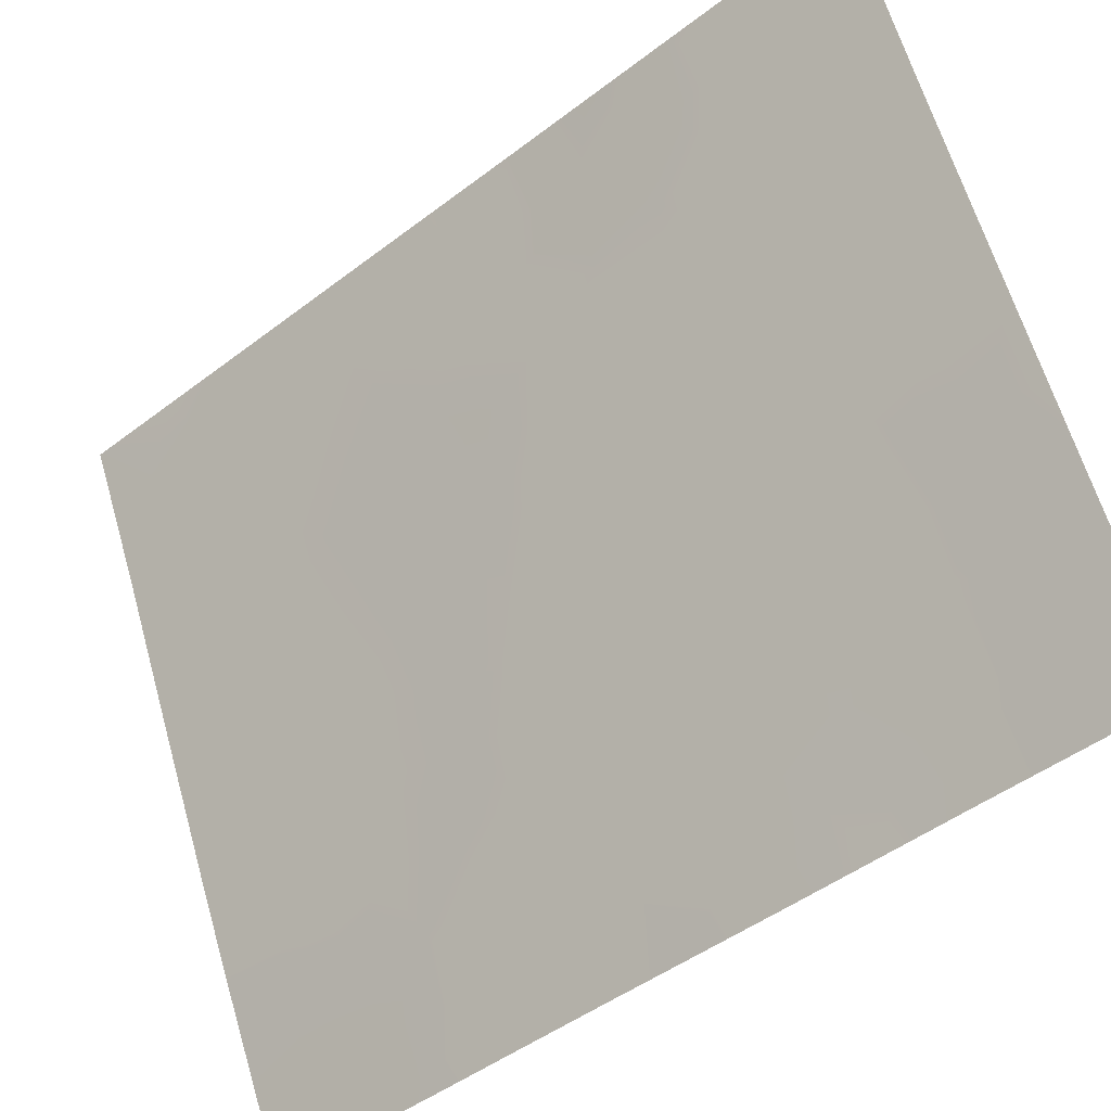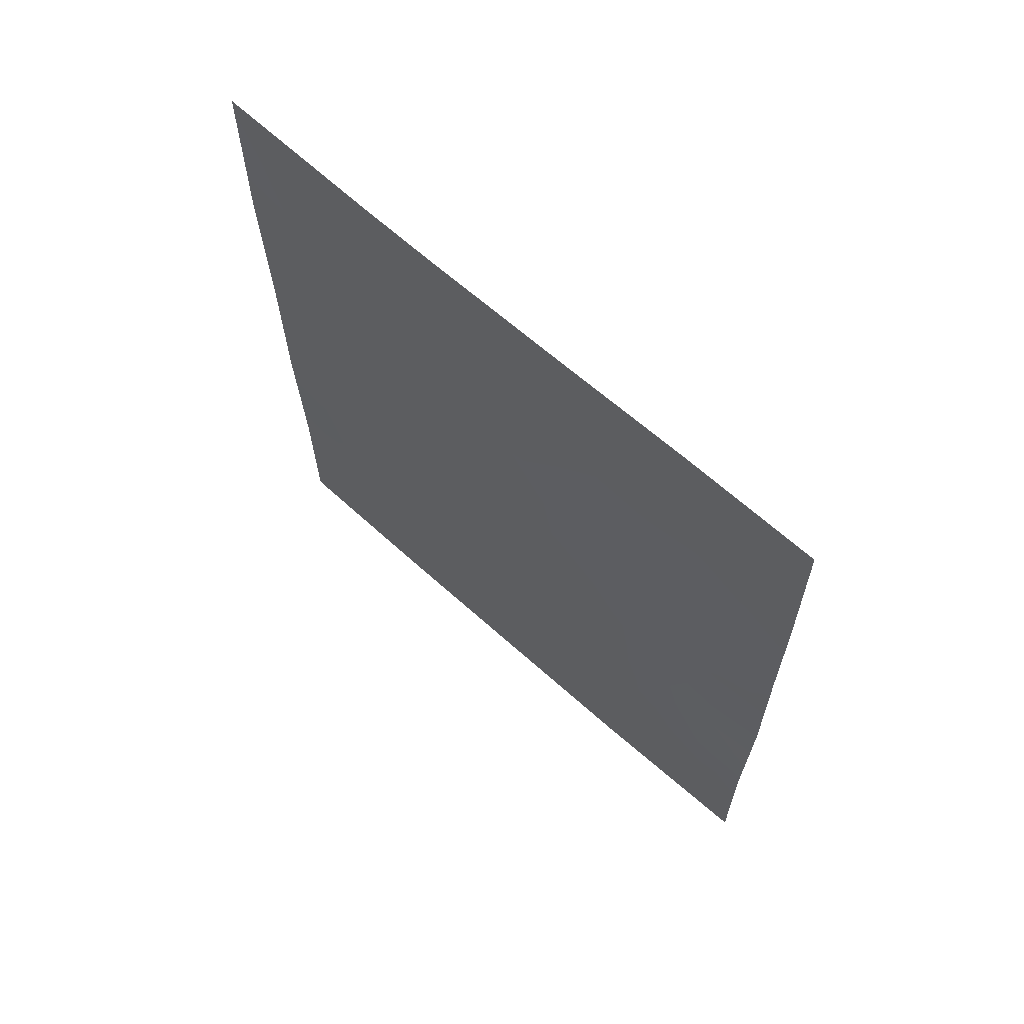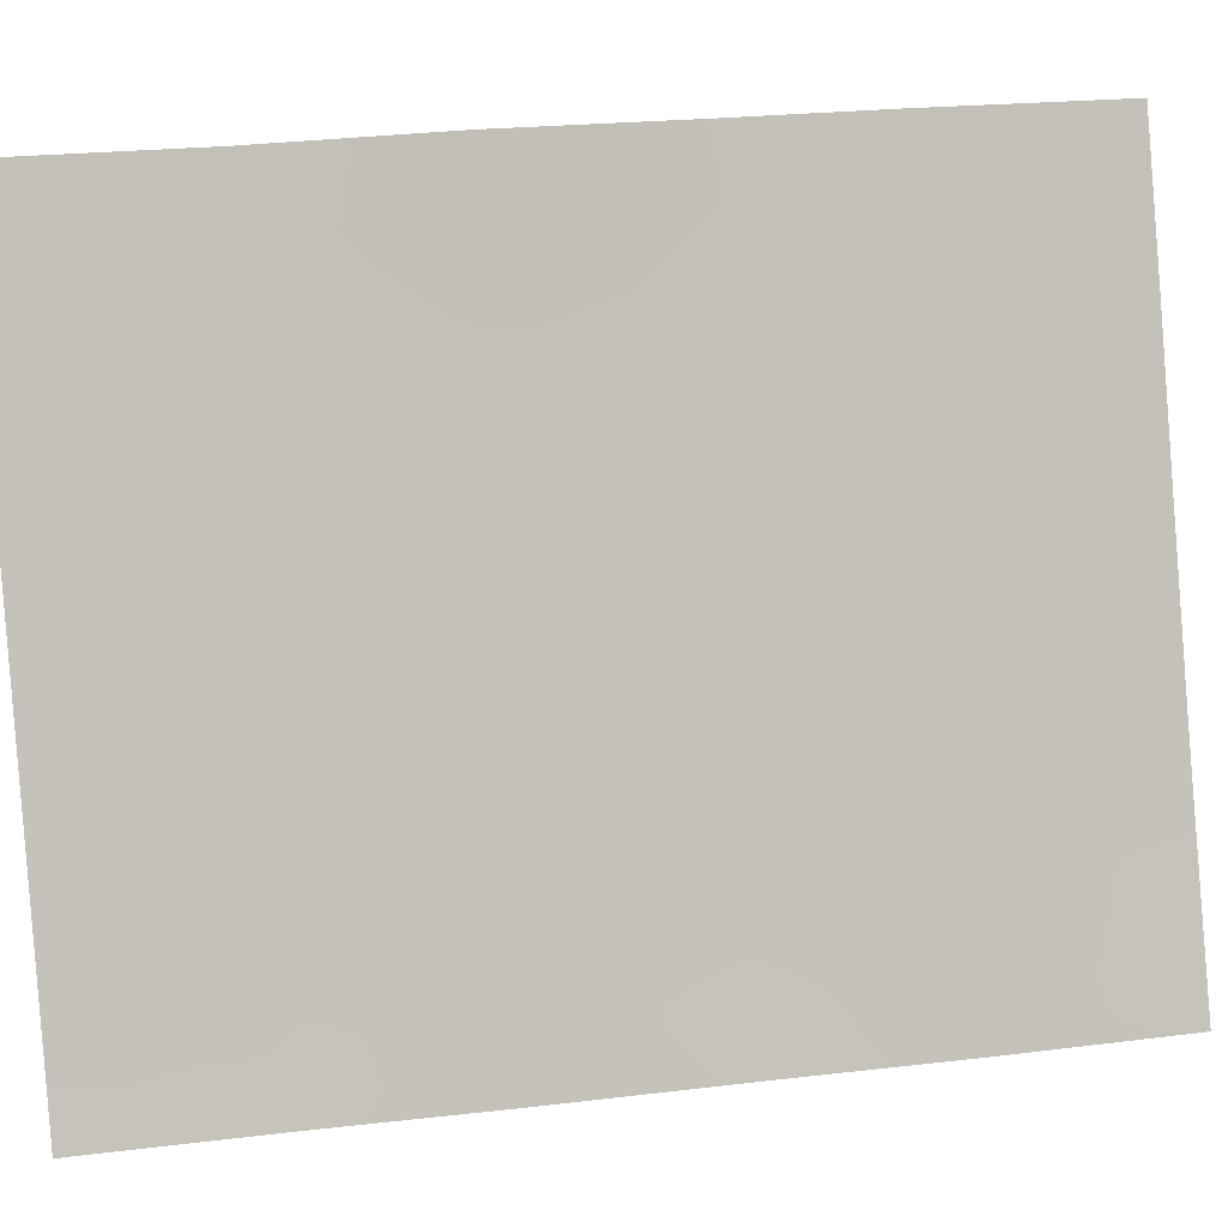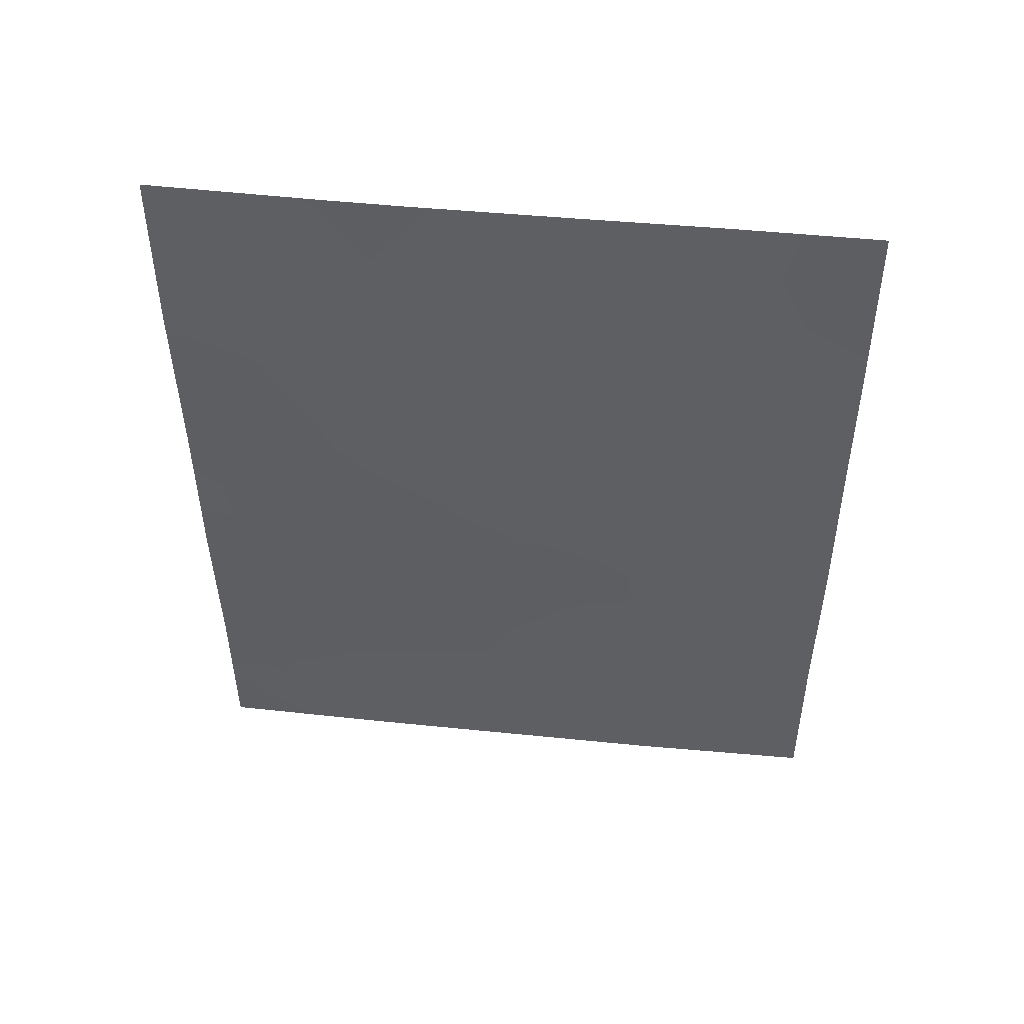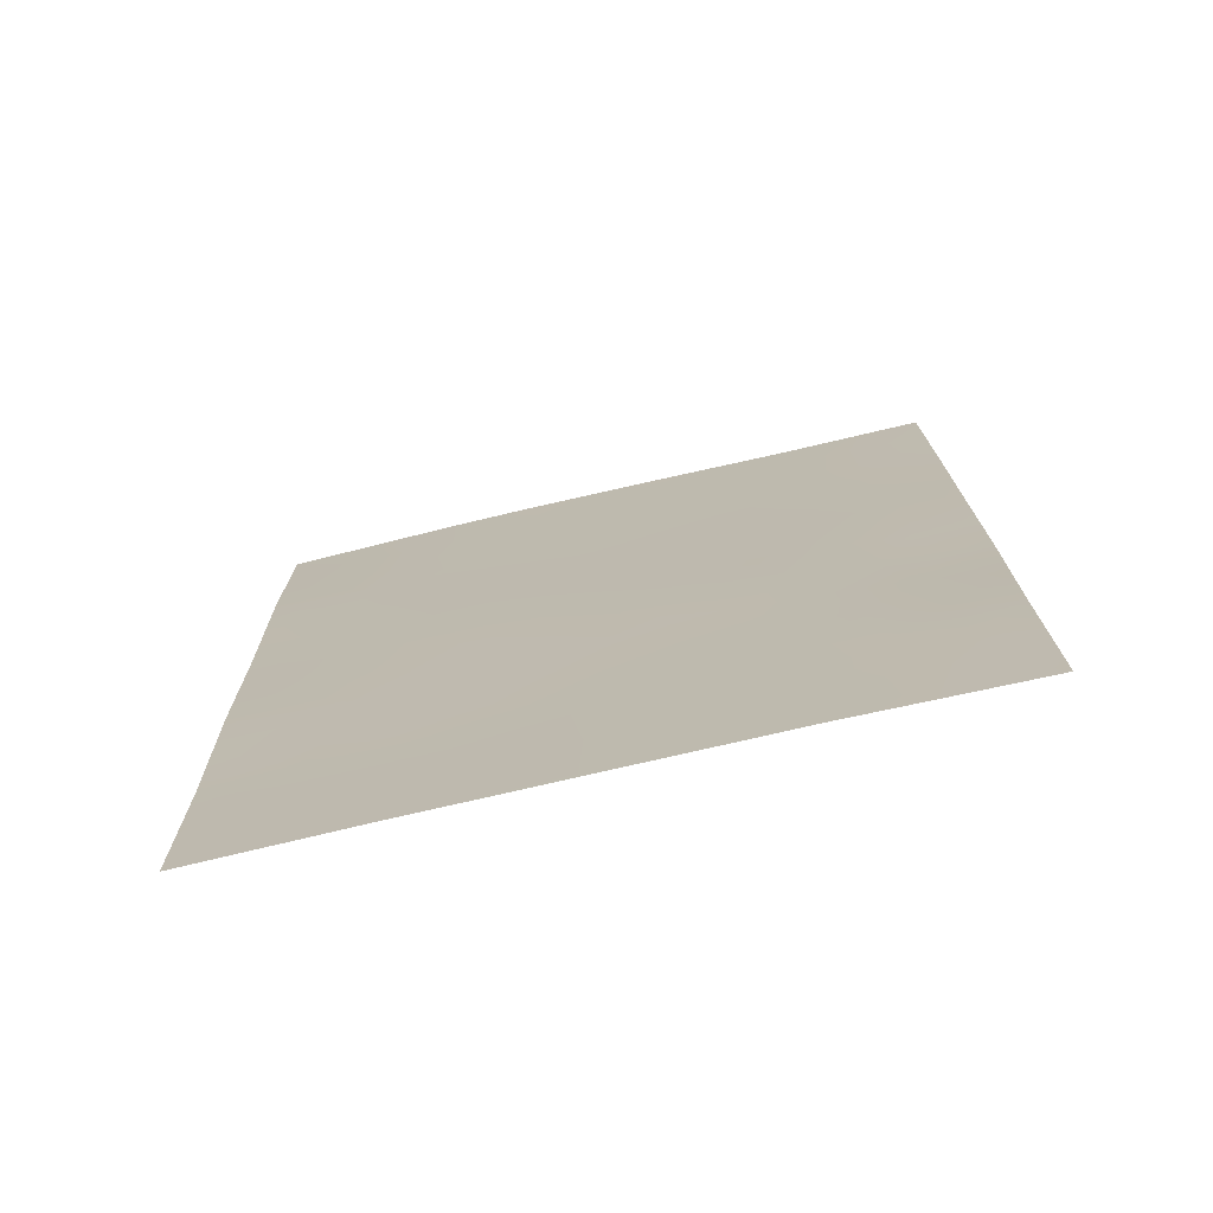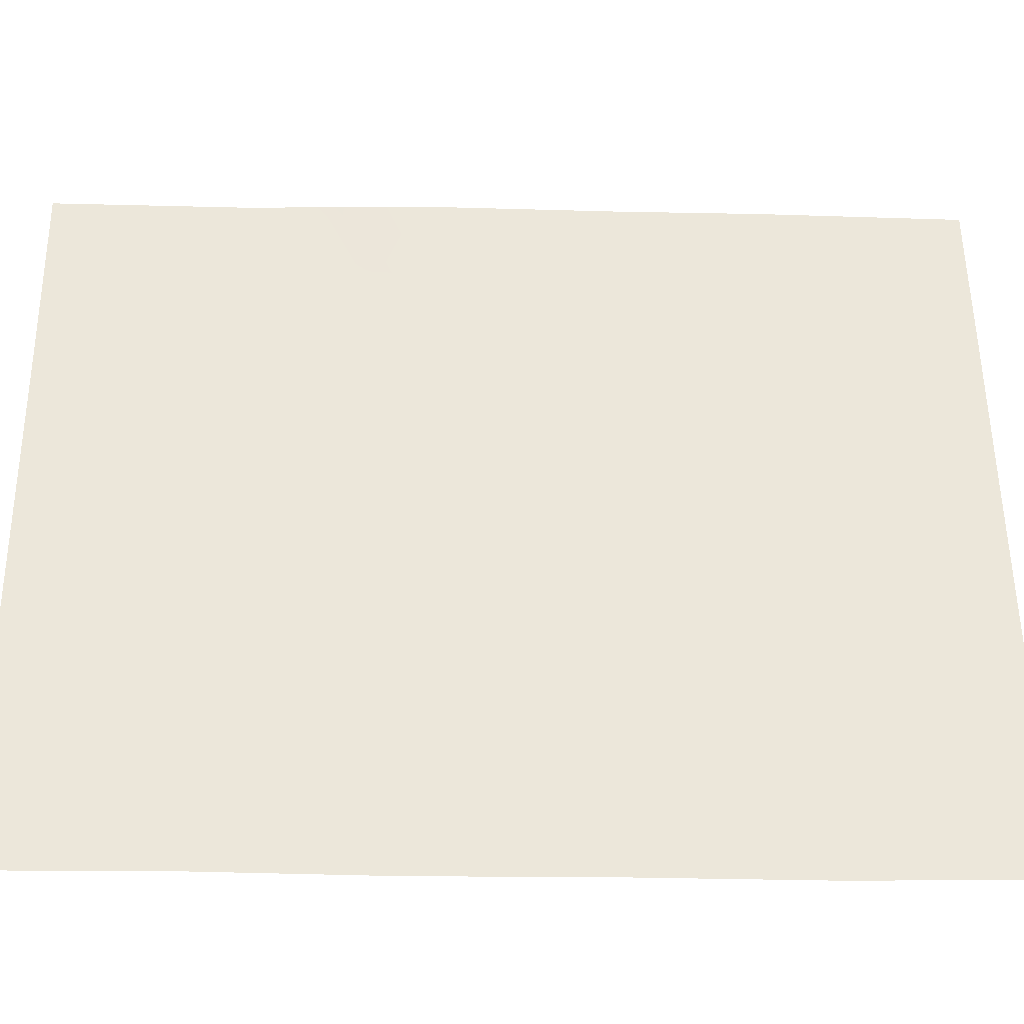
<metadata>
{"format":"obj","ext":"obj","renderer":"f3d","projection":"perspective","resolution":1024,"background":"white","views":[{"elev":-46.2,"azim":131.3,"up":"+Y"},{"elev":66.1,"azim":107.0,"up":"+Z"},{"elev":27.5,"azim":-100.6,"up":"+Y"},{"elev":49.3,"azim":71.5,"up":"+Z"},{"elev":-73.6,"azim":78.3,"up":"+Z"},{"elev":-10.7,"azim":-91.4,"up":"+Y"}]}
</metadata>
<code>
v -95.97 69.07 -42.75
v -96.28 68.37 -41.01
v -97.33 66.12 -43.33
v -95.72 69.73 -50
v -95.38 70.41 -46.7
v -98.04 64.63 -44.45
v -95.45 70.16 -38
v -94.59 72 -38
v -95.81 69.4 -39.53
v -97.41 65.88 -38.91
v -97.18 66.42 -41.02
v -94.64 72.08 -47.46
v -95.64 69.81 -44.63
v -94.66 72.11 -49.96
v -98.74 63.17 -45.29
v -98.07 64.63 -46.69
v -94.71 72 -50
v -97.64 65.37 -38
v -95.33 70.51 -43.64
v -94.66 72.1 -45.04
v -98.73 63.17 -42.91
v -96.56 67.72 -39.06
v -97.76 65.36 -50
v -97.46 65.99 -47.86
v -98.72 63.14 -38
v -98.71 63.13 -40.41
v -97.16 66.39 -38
v -94.63 72.06 -42.53
v -94.62 72.05 -40.65
v -98.77 63.22 -47.66
v -96.81 67.38 -48.89
v -96.24 68.41 -38
v -98.73 63.31 -50
v -98.77 63.23 -50
v -98.77 63.23 -49.94
v -96.22 68.66 -50
v -96.73 67.52 -46.75
v -94.66 72.11 -50
v -96.77 67.47 -50
v -95.26 70.75 -48.81
v -98 64.66 -42.08
v -96.7 67.49 -42.45
v -97.95 64.74 -39.84
v -96.05 68.99 -48.02
v -95.38 70.36 -41.26
v -97.38 66.09 -45.63
v -96.58 67.77 -44.41
v -95.55 70.1 -49.28
v -95.22 70.87 -50
v -95.26 70.58 -38.78
v -94.9 71.37 -38.75
v -95.02 71.08 -38
v -95.81 69.49 -46.43
v -95.49 70.15 -45.64
v -95.94 69.19 -45.44
v -94.65 72.09 -46.25
v -95.05 71.19 -45.8
v -94.99 71.29 -47.04
v -94.65 72.09 -48.71
v -94.96 71.4 -48.17
v -94.91 71.53 -49.28
v -95.24 70.75 -44.77
v -96.12 68.69 -39.09
v -96.44 68.01 -40.11
v -96.04 68.9 -40.21
v -97.98 64.88 -49.13
v -97.82 65.21 -48.28
v -97.76 65.31 -47.28
v -98.26 64.28 -47.69
v -98.72 63.15 -41.66
v -98.37 63.9 -42.51
v -98.36 63.9 -41.3
v -96.98 66.88 -43.88
v -96.65 67.59 -43.28
v -96.99 66.86 -42.82
v -95.01 71.17 -39.74
v -94.61 72.02 -39.32
v -95.45 70.18 -39.54
v -97.26 66.42 -50
v -97.19 66.56 -49.37
v -98.75 63.2 -46.48
v -98.42 63.91 -47.09
v -98.4 63.92 -46.03
v -97.15 66.65 -48.39
v -94.63 72.06 -41.59
v -94.97 71.28 -40.84
v -94.98 71.26 -41.93
v -95.7 69.66 -42.02
v -95.6 69.9 -42.93
v -95.31 70.53 -42.41
v -98.24 64.34 -50
v -98.48 63.83 -49.37
v -98.72 63.14 -39.2
v -98.34 63.92 -40.11
v -98.39 63.83 -38.77
v -98.77 63.23 -48.8
v -98.32 64.15 -48.47
v -96.98 66.81 -39.01
v -97.27 66.21 -39.89
v -96.86 67.09 -40.06
v -96.7 67.4 -38
v -94.65 72.08 -43.79
v -96.02 69.08 -49.08
v -96.43 68.18 -48.44
v -96.47 68.13 -49.3
v -95.26 70.61 -40.33
v -95.63 69.8 -40.32
v -95.86 69.31 -41.11
v -98.05 64.64 -45.59
v -98.39 63.91 -44.89
v -98.74 63.17 -44.1
v -98.39 63.9 -43.71
v -96.78 67.43 -47.84
v -97.1 66.73 -47.29
v -95.32 70.59 -47.75
v -97.85 64.95 -38.89
v -97.62 65.46 -39.61
v -96.52 67.87 -41.77
v -96.71 67.44 -40.98
v -96.91 67.02 -41.85
v -97 66.87 -45.02
v -97.05 66.8 -46.17
v -96.67 67.61 -45.62
v -96.12 68.75 -41.86
v -96.37 68.2 -42.59
v -95.84 69.28 -38
v -98.18 64.26 -38
v -95.65 69.88 -48.41
v -96.4 68.23 -47.41
v -97.62 65.49 -41.59
v -97.6 65.51 -40.49
v -97.98 64.7 -40.93
v -97.41 66.05 -46.75
v -97.73 65.36 -46.19
v -95.71 69.72 -47.42
v -96.06 68.96 -47.12
v -97.69 65.37 -43.91
v -97.66 65.41 -42.74
v -98.03 64.64 -43.27
v -95.81 69.42 -43.68
v -97.28 66.21 -42.21
v -96.28 68.46 -46.28
v -97.35 66.11 -44.48
v -97.71 65.36 -45.07
v -96.32 68.34 -45.23
v -96.26 68.46 -43.52
v -96.1 68.81 -44.48
v -94.96 71.33 -43.1
v -95.69 69.64 -38.78
v -94.93 71.45 -44.64
v -95.02 71.24 -43.97
v -97.5 65.9 -48.9
f 40 49 61
f 50 51 52
f 53 54 55
f 56 57 58
f 59 60 61
f 64 65 63
f 68 69 67
f 70 71 72
f 27 18 10
f 73 74 75
f 51 76 77
f 50 149 78
f 23 79 80
f 81 82 83
f 80 84 152
f 85 86 87
f 88 89 90
f 91 66 92
f 34 33 35
f 93 94 95
f 96 92 97
f 99 100 98
f 101 98 22
f 103 104 105
f 30 69 82
f 14 17 38
f 106 78 107
f 65 108 107
f 83 109 110
f 39 36 105
f 111 110 112
f 113 114 84
f 115 60 58
f 116 117 10
f 118 119 120
f 121 122 123
f 124 118 125
f 9 149 63
f 90 148 87
f 119 64 100
f 48 128 103
f 113 104 129
f 130 131 132
f 117 131 99
f 68 133 134
f 115 135 128
f 136 135 53
f 137 138 139
f 140 19 89
f 138 141 130
f 88 108 124
f 72 132 94
f 122 133 114
f 129 136 142
f 139 71 112
f 75 120 141
f 143 121 73
f 109 134 144
f 144 143 137
f 123 142 145
f 140 146 147
f 74 146 125
f 145 55 147
f 40 48 49
f 48 4 49
f 61 49 17
f 7 50 52
f 50 76 51
f 52 51 8
f 142 53 55
f 53 5 54
f 55 54 13
f 12 56 58
f 56 20 57
f 58 57 5
f 14 59 61
f 59 12 60
f 61 60 40
f 14 61 17
f 13 62 19
f 32 22 63
f 22 64 63
f 64 2 65
f 63 65 9
f 67 66 152
f 24 68 67
f 68 16 69
f 67 69 97
f 26 70 72
f 70 21 71
f 72 71 41
f 3 73 75
f 73 47 74
f 75 74 42
f 8 51 77
f 77 76 29
f 76 50 78
f 50 7 149
f 78 149 9
f 79 39 80
f 31 80 39
f 15 81 83
f 81 30 82
f 83 82 16
f 80 31 84
f 28 85 87
f 85 29 86
f 87 86 45
f 45 88 90
f 88 1 89
f 90 89 19
f 33 91 92
f 91 23 66
f 25 93 95
f 93 26 94
f 30 96 97
f 96 35 92
f 35 33 92
f 10 98 27
f 10 99 98
f 99 11 100
f 98 100 22
f 32 101 22
f 101 27 98
f 20 102 150
f 102 28 148
f 103 36 4
f 36 103 105
f 103 44 104
f 105 104 31
f 30 97 69
f 82 69 16
f 45 106 107
f 106 76 78
f 107 78 9
f 9 65 107
f 65 2 108
f 107 108 45
f 15 83 110
f 83 16 109
f 110 109 6
f 5 57 54
f 54 62 13
f 39 105 31
f 21 111 112
f 111 15 110
f 112 110 6
f 31 113 84
f 113 37 114
f 84 114 24
f 5 115 58
f 115 40 60
f 58 60 12
f 18 116 10
f 116 43 117
f 42 118 120
f 118 2 119
f 120 119 11
f 47 121 123
f 121 46 122
f 123 122 37
f 1 124 125
f 124 2 118
f 125 118 42
f 149 7 126
f 63 126 32
f 45 90 87
f 90 19 148
f 87 148 28
f 25 95 127
f 127 95 116
f 127 116 18
f 11 119 100
f 119 2 64
f 100 64 22
f 4 48 103
f 48 40 128
f 103 128 44
f 37 113 129
f 113 31 104
f 129 104 44
f 41 130 132
f 130 11 131
f 132 131 43
f 10 117 99
f 117 43 131
f 99 131 11
f 16 68 134
f 68 24 133
f 134 133 46
f 40 115 128
f 115 5 135
f 128 135 44
f 142 136 53
f 136 44 135
f 53 135 5
f 6 137 139
f 137 3 138
f 139 138 41
f 1 140 89
f 140 13 19
f 45 86 106
f 106 86 76
f 41 138 130
f 138 3 141
f 130 141 11
f 1 88 124
f 88 45 108
f 124 108 2
f 26 72 94
f 72 41 132
f 94 132 43
f 37 122 114
f 122 46 133
f 114 133 24
f 37 129 142
f 129 44 136
f 6 139 112
f 139 41 71
f 112 71 21
f 3 75 141
f 75 42 120
f 141 120 11
f 3 143 73
f 143 46 121
f 73 121 47
f 6 109 144
f 109 16 134
f 144 134 46
f 6 144 137
f 144 46 143
f 137 143 3
f 47 123 145
f 123 37 142
f 13 140 147
f 140 1 146
f 147 146 47
f 42 74 125
f 74 47 146
f 125 146 1
f 47 145 147
f 145 142 55
f 147 55 13
f 43 95 94
f 95 43 116
f 149 126 63
f 102 148 151
f 57 20 150
f 66 23 152
f 86 29 76
f 62 150 151
f 57 150 62
f 57 62 54
f 97 92 66
f 97 66 67
f 19 151 148
f 102 151 150
f 62 151 19
f 152 23 80
f 67 152 24
f 152 84 24

</code>
